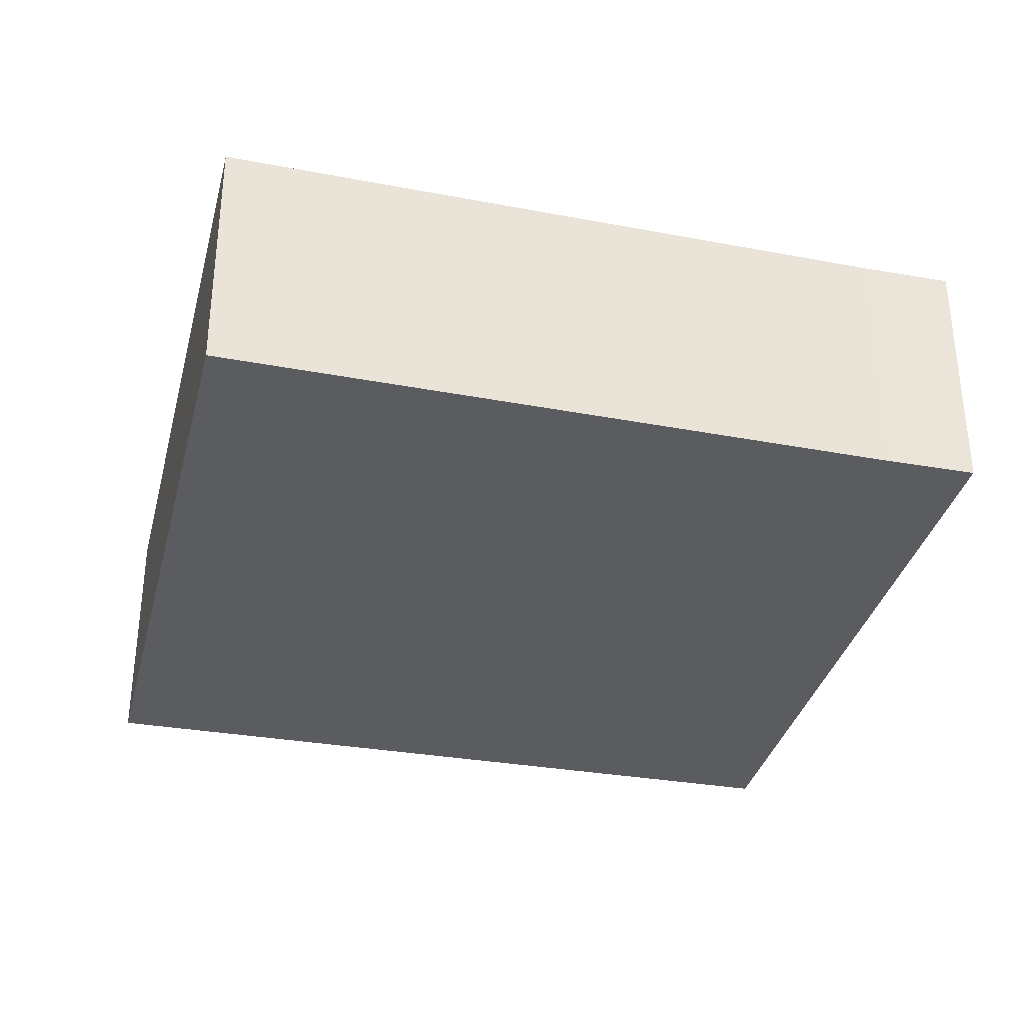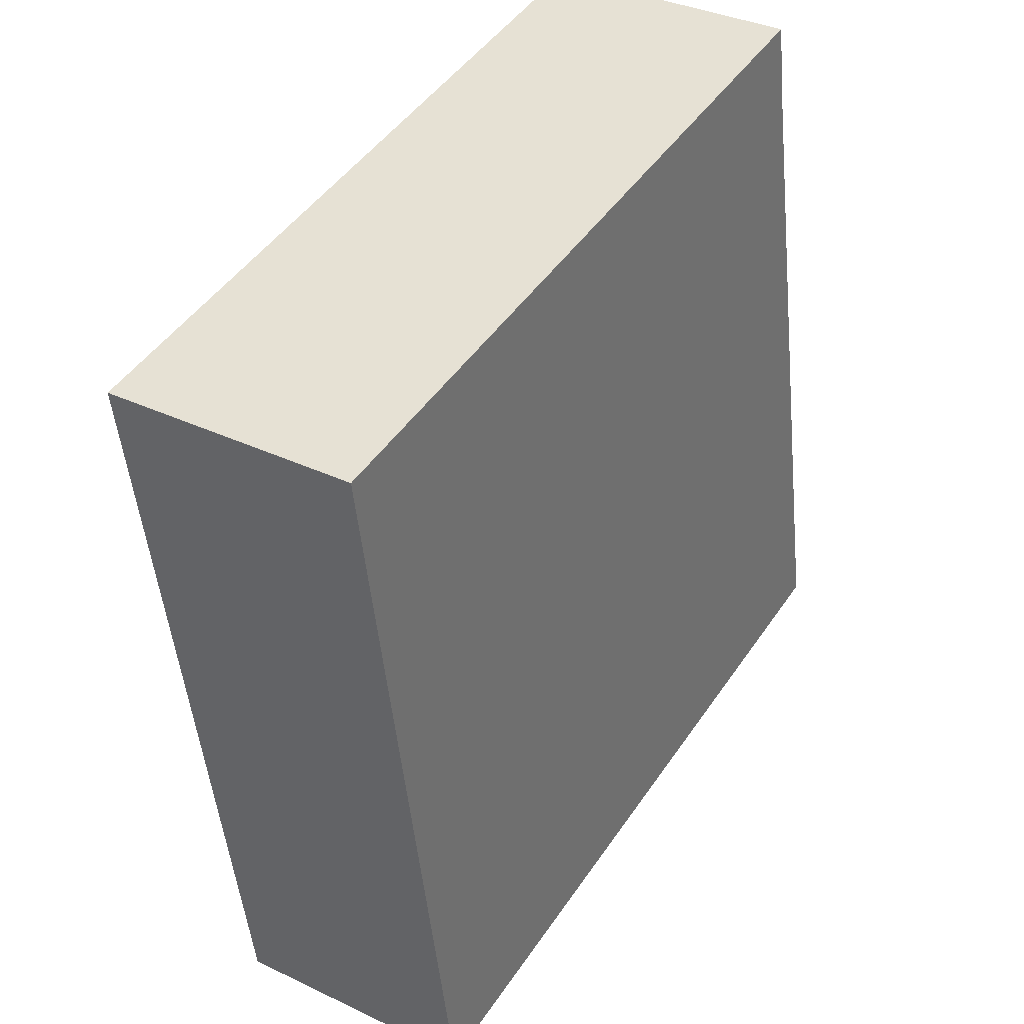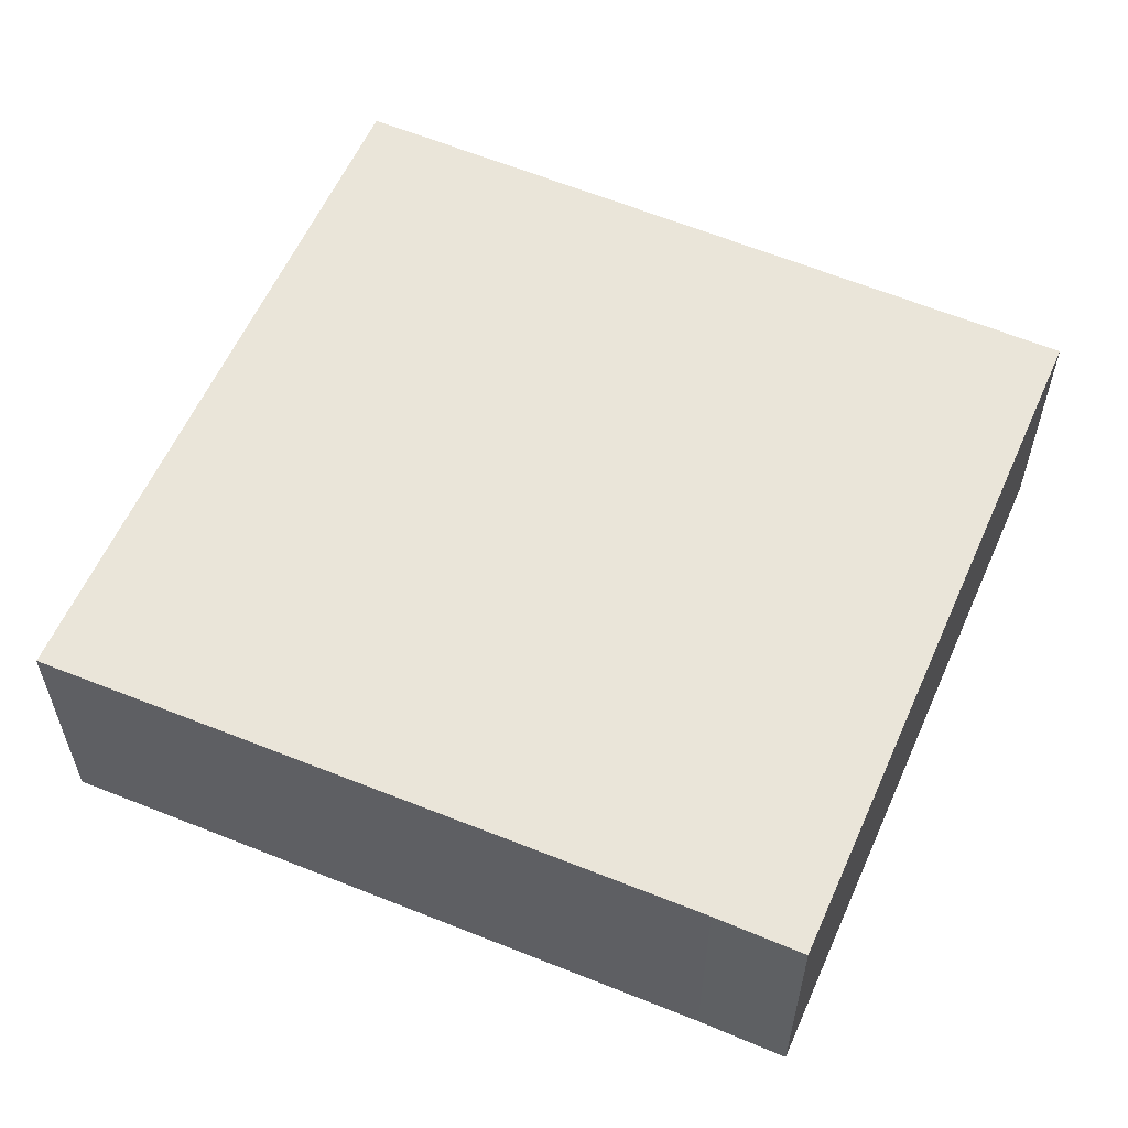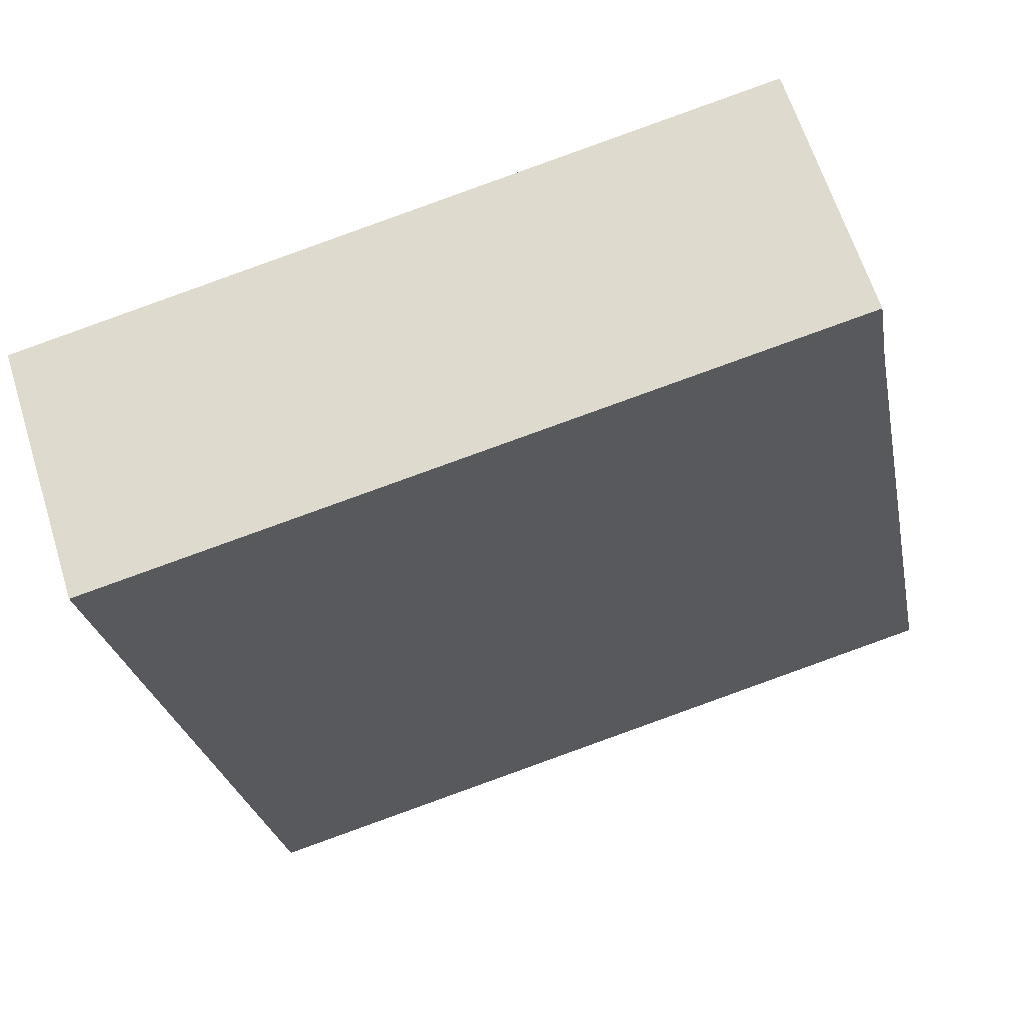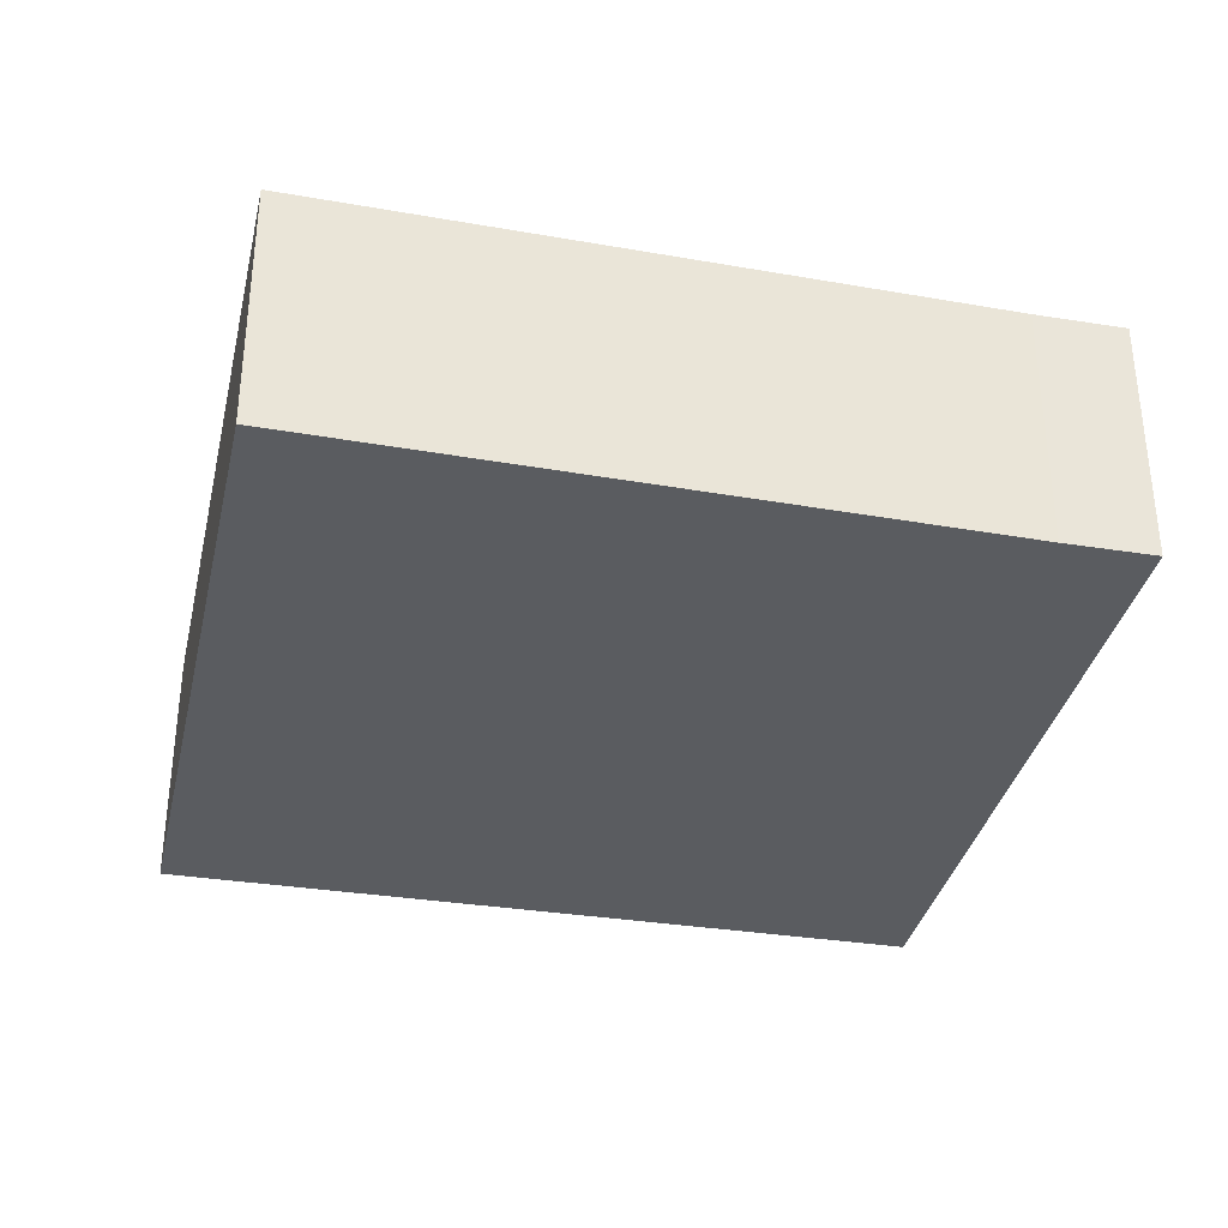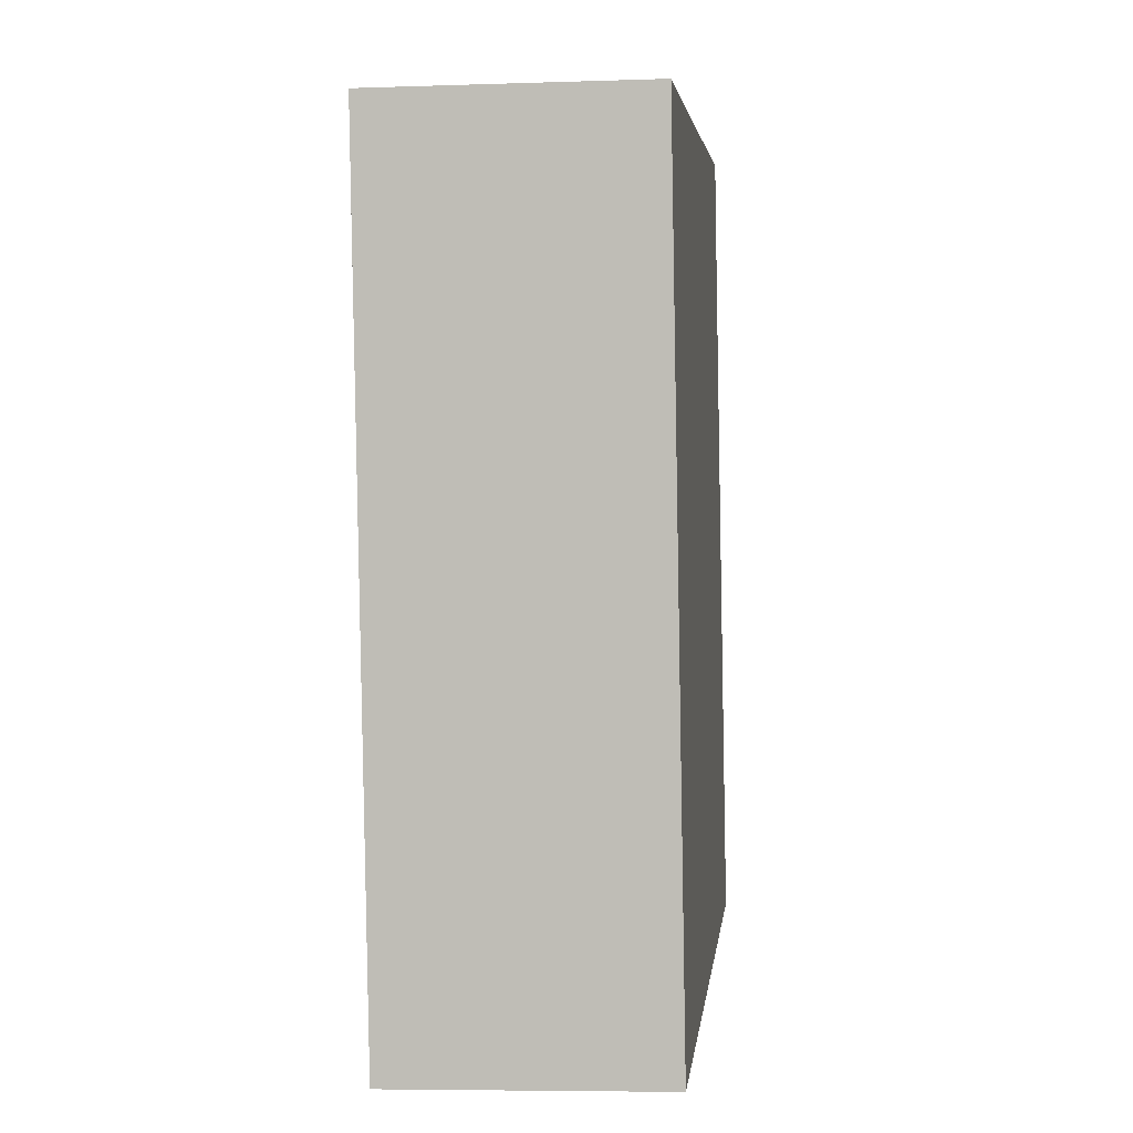
<metadata>
{"format":"obj","ext":"obj","renderer":"f3d","projection":"perspective","resolution":1024,"background":"white","views":[{"elev":-33.7,"azim":-93.7,"up":"+Y"},{"elev":34.8,"azim":122.6,"up":"+Z"},{"elev":57.7,"azim":-56.6,"up":"+Y"},{"elev":63.2,"azim":162.7,"up":"+Z"},{"elev":-34.4,"azim":-92.5,"up":"+Y"},{"elev":-6.2,"azim":95.9,"up":"+Z"}]}
</metadata>
<code>
v  6.682 2.275 -1.212
v  1.309 2.275 6.924
v  7.855 2.275 5.834
v  1.169 2.275 6.101
v  0 2.275 1.393e-16
v  1.309 -4.24e-16 6.924
v  7.855 -3.572e-16 5.834
v  6.682 7.421e-17 -1.212
v  0 0 0
v  1.169 -3.736e-16 6.101
g defaultobject
f 1 2 3
f 2 1 4
f 4 1 5
f 6 3 2
f 3 6 7
f 7 1 3
f 1 7 8
f 8 5 1
f 5 8 9
f 10 2 4
f 2 10 6
f 9 4 5
f 4 9 10
f 6 8 7
f 8 6 10
f 8 10 9

</code>
